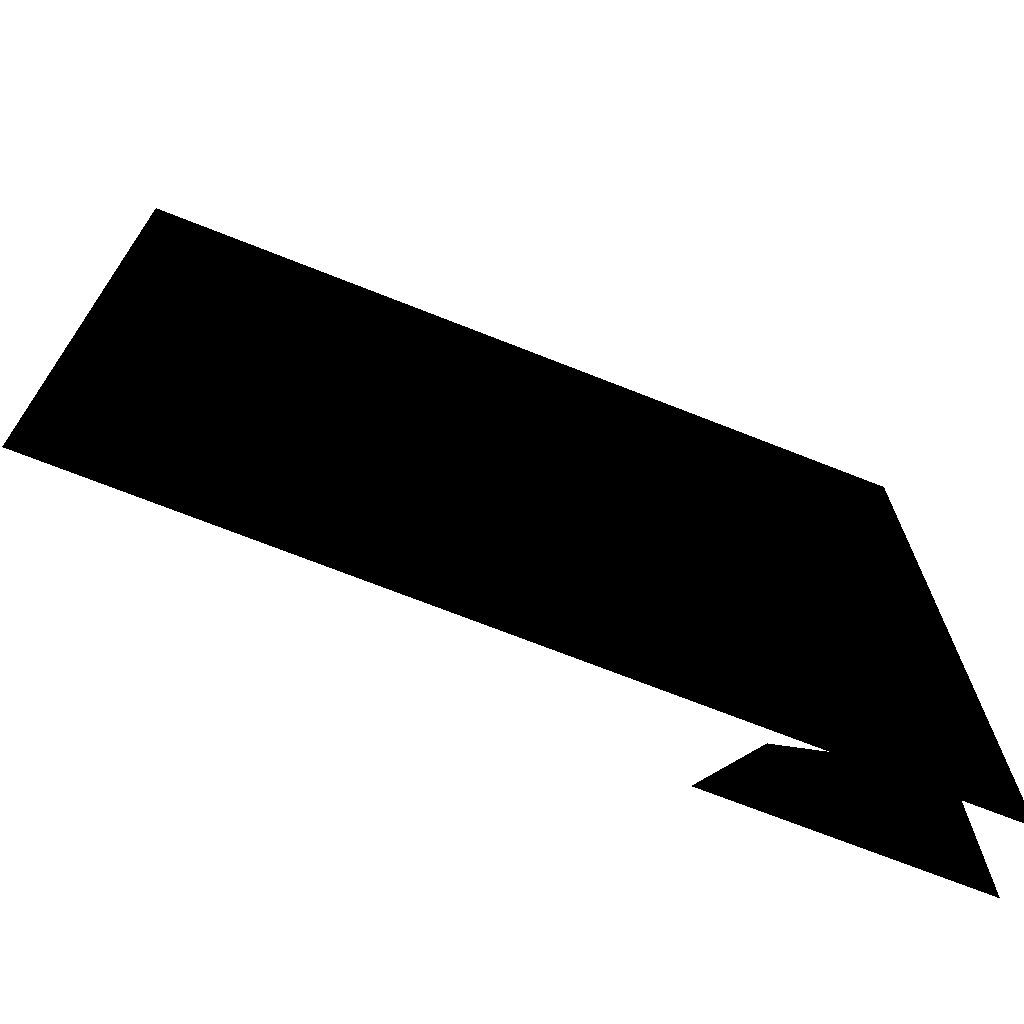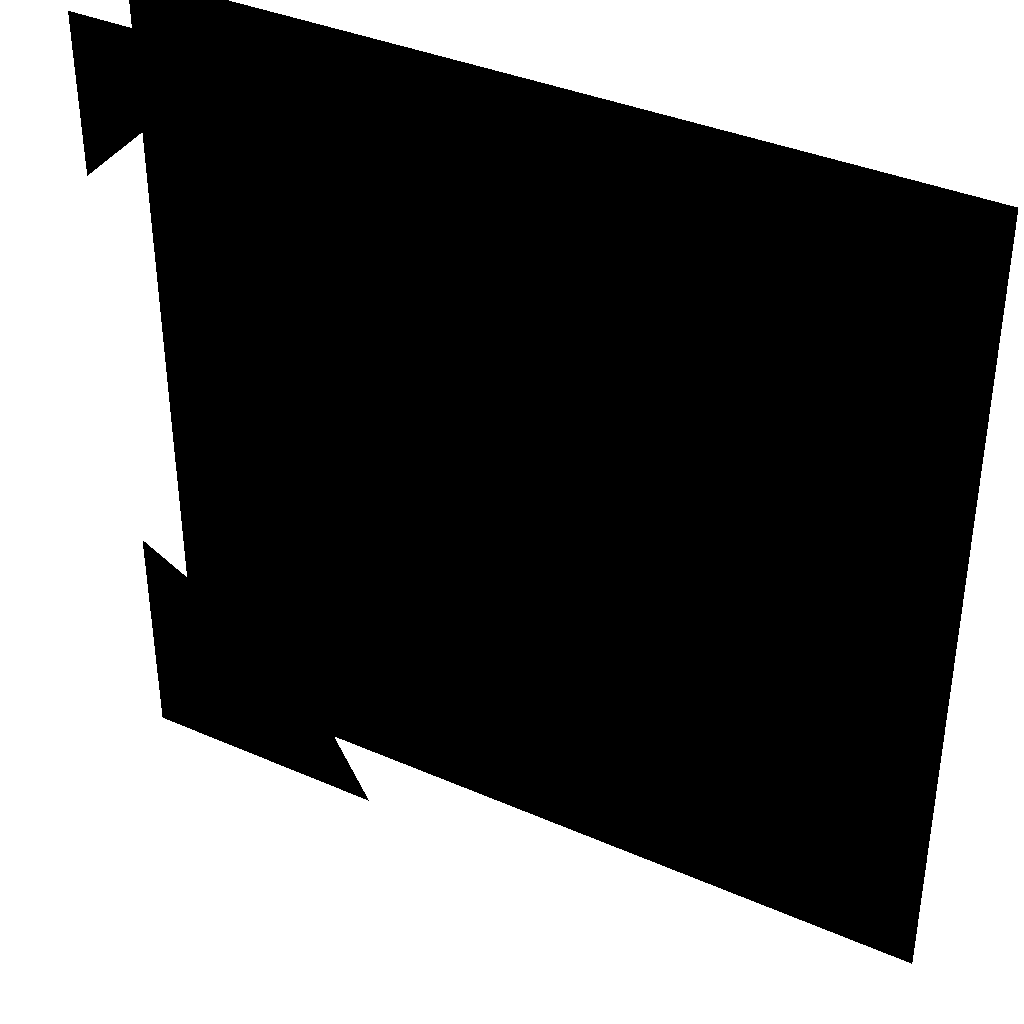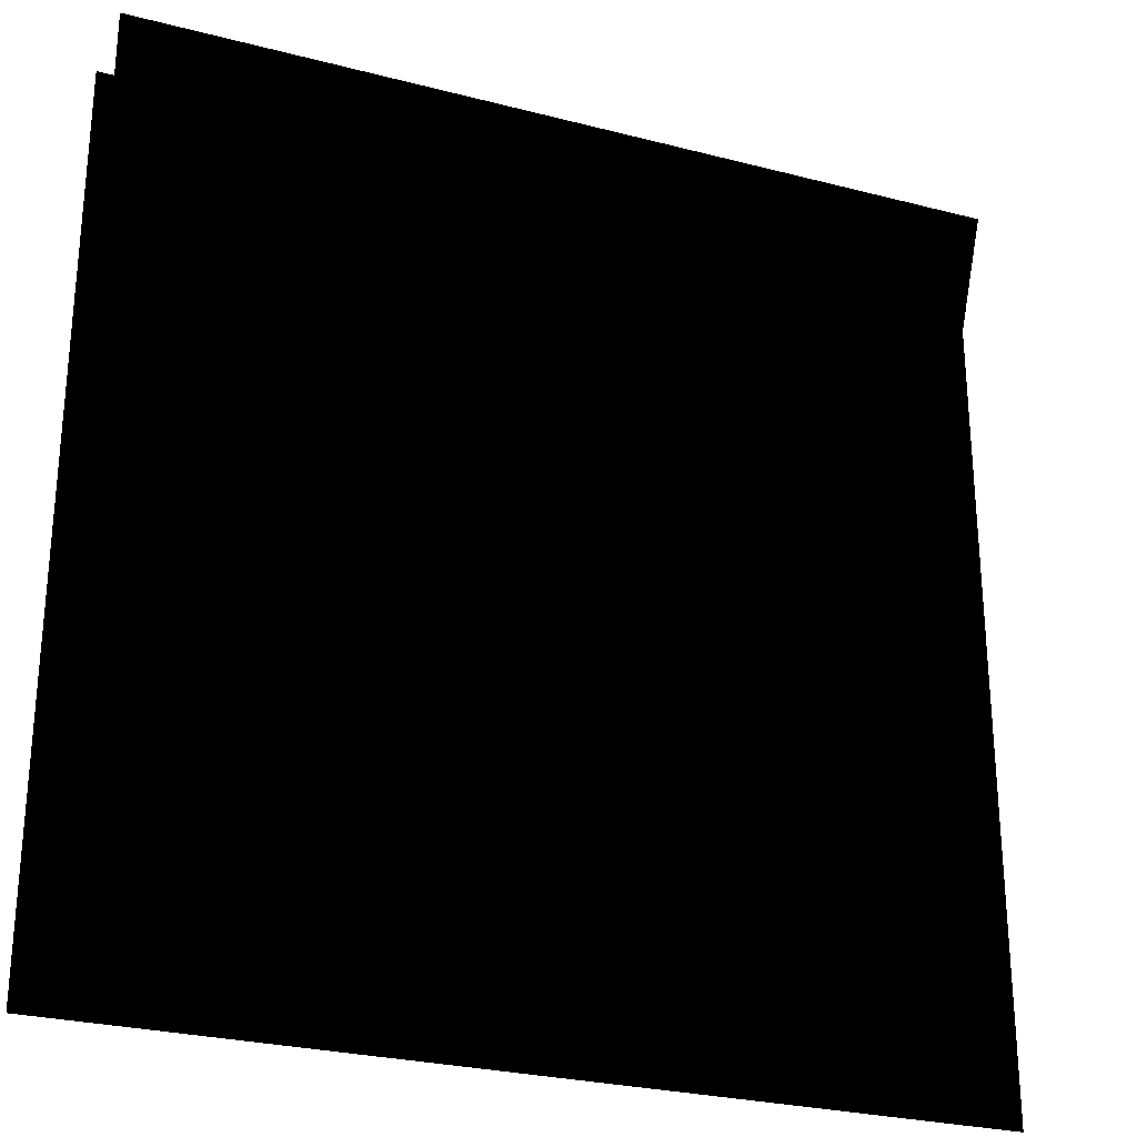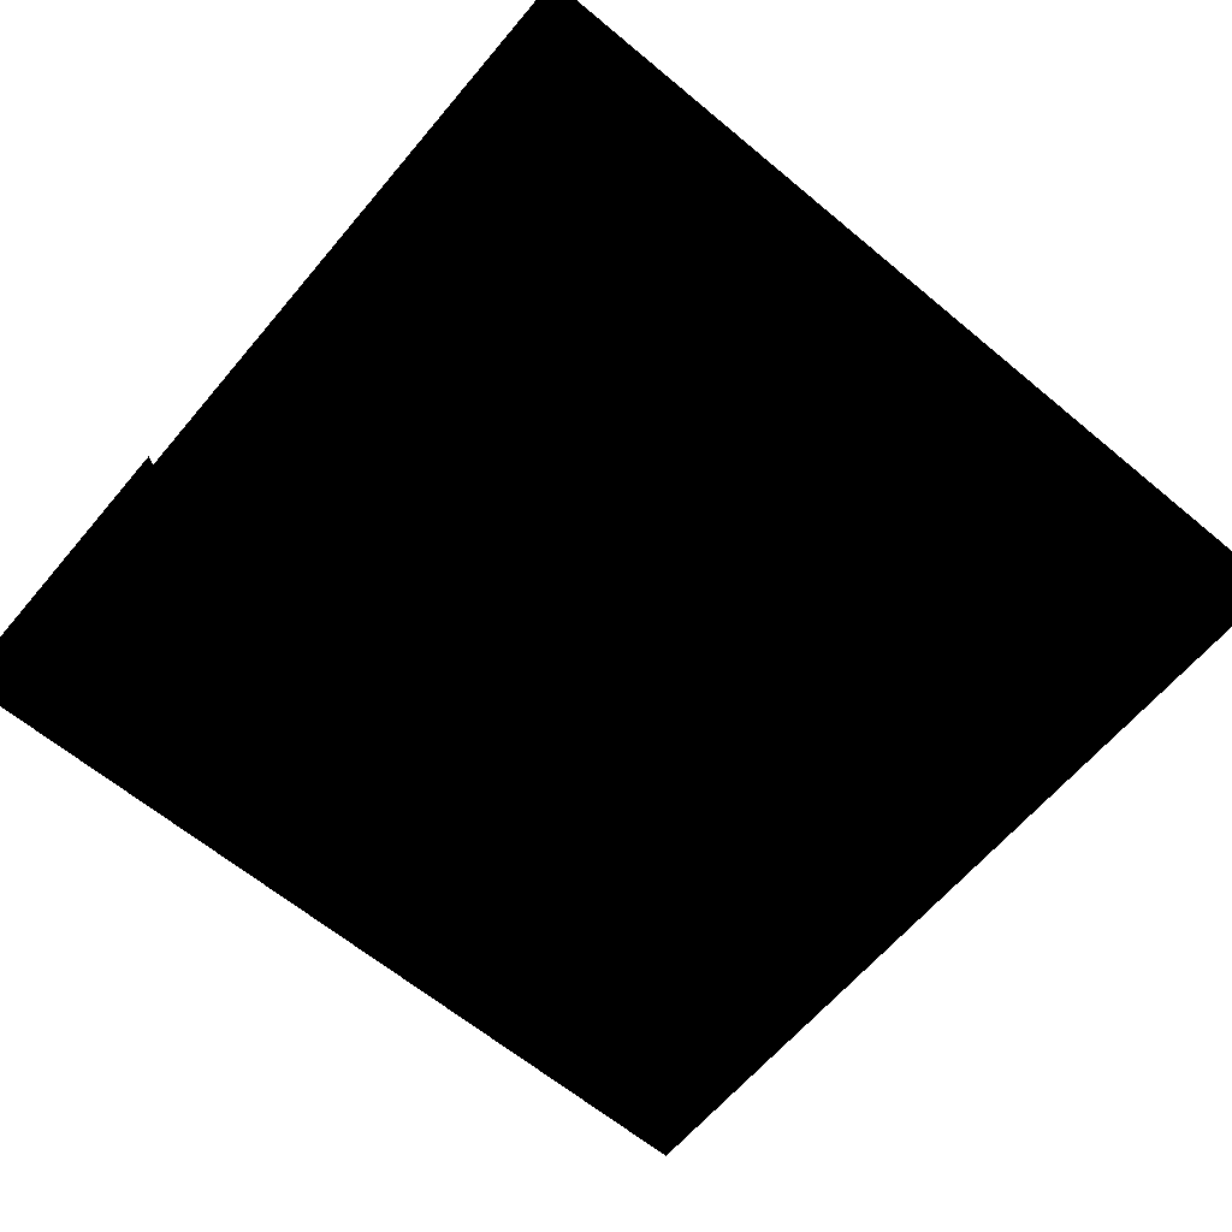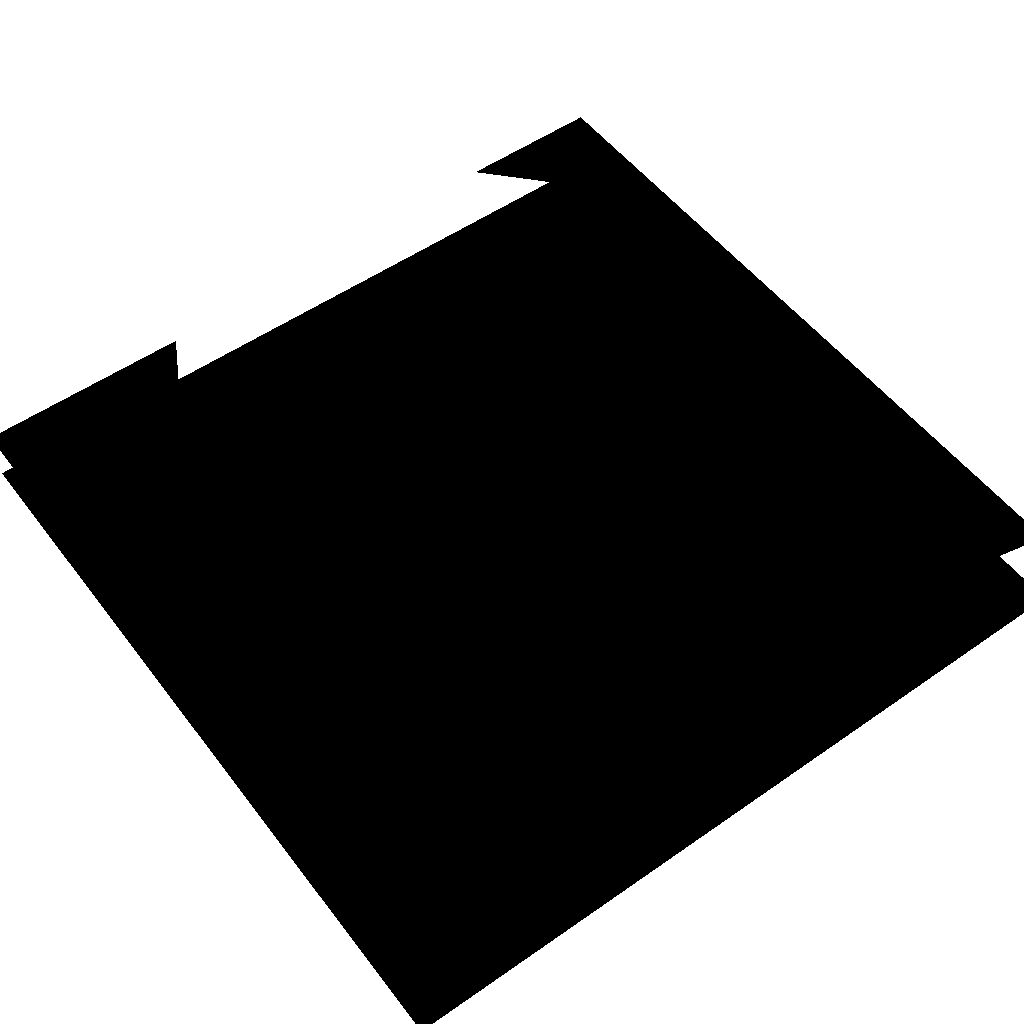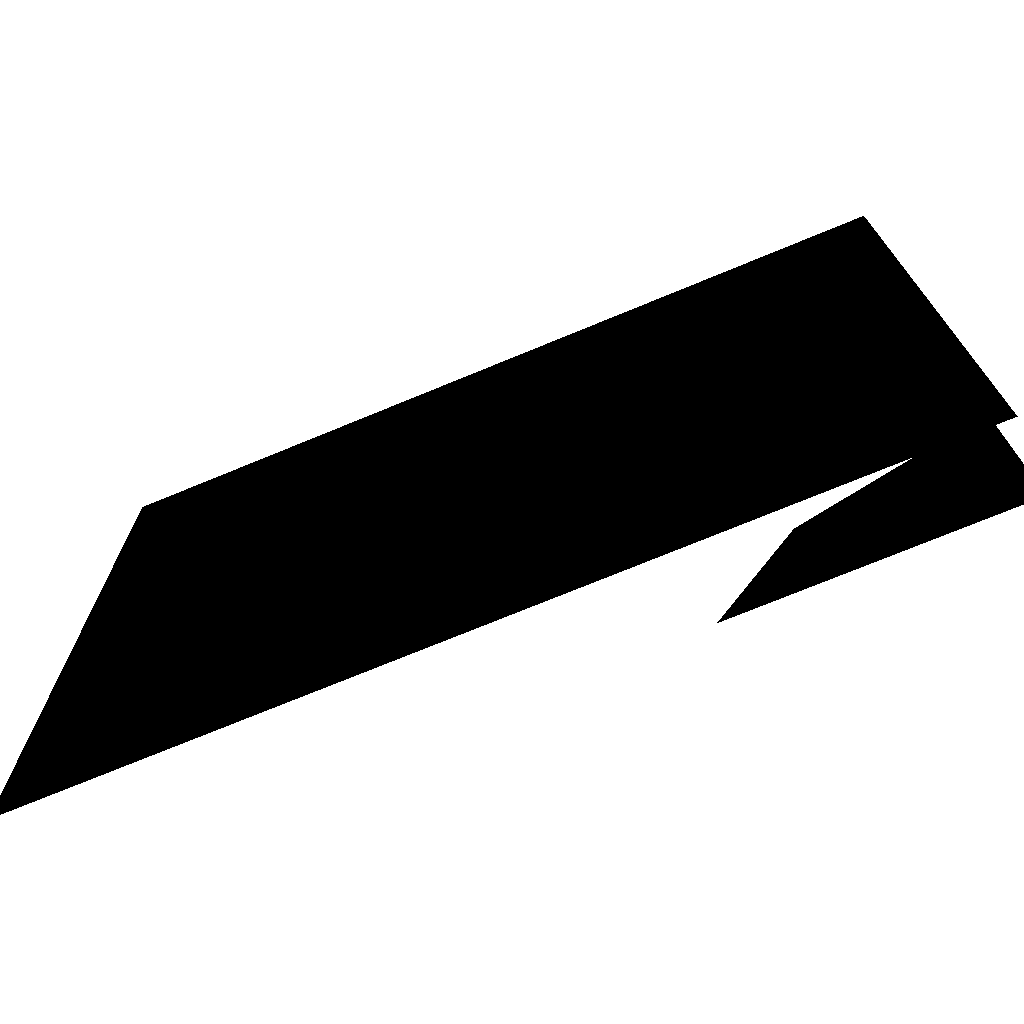
<metadata>
{"format":"obj","ext":"obj","renderer":"f3d","projection":"perspective","resolution":1024,"background":"white","views":[{"elev":-71.1,"azim":-21.6,"up":"+Z"},{"elev":37.2,"azim":-150.6,"up":"+Z"},{"elev":-27.1,"azim":158.1,"up":"+Z"},{"elev":-63.3,"azim":-130.1,"up":"+Y"},{"elev":53.6,"azim":-126.6,"up":"+Y"},{"elev":-73.2,"azim":22.5,"up":"+Z"}]}
</metadata>
<code>
o 3416
v 51 7 51
v 60 7 64
v 64 7 64
v 64 7 59
v 64 7 39
v -64 -6 -2
v -64 -6 64
v 64 -6 64
v 64 -6 -2
v -64 -6 -64
v 64 -6 -64
v 42 7 64
v 18 7 64
v 27 7 36
v 8 7 25
v -25 7 9
v -60 7 64
v -48 7 4
v -39 7 -11
v -19 7 -3
v 14 7 10
v 36 7 21
v 24 4 -64
v 36 4 -42
v 64 4 -27
v 64 4 -64
f 1 2 3
f 1 3 4
f 1 4 5
f 4 1 4
f 6 7 8
f 6 8 9
f 6 9 10
f 10 9 11
f 12 2 1
f 12 1 13
f 13 1 14
f 13 14 15
f 13 15 16
f 13 16 17
f 17 16 18
f 18 16 19
f 19 16 20
f 21 15 14
f 21 14 22
f 23 24 25
f 23 25 26

</code>
